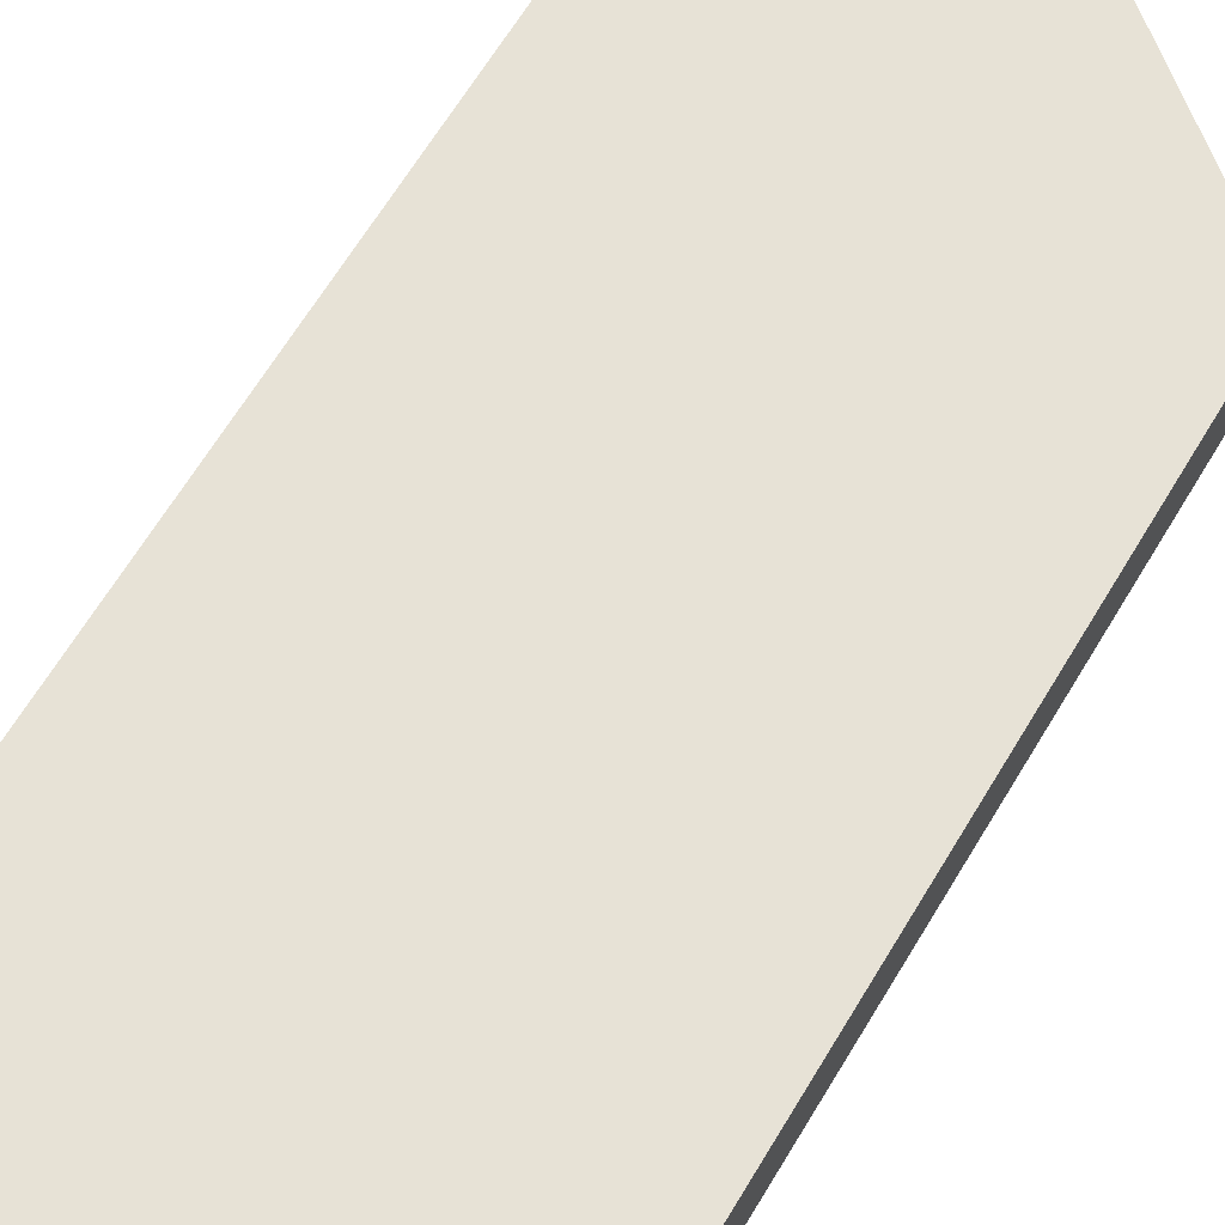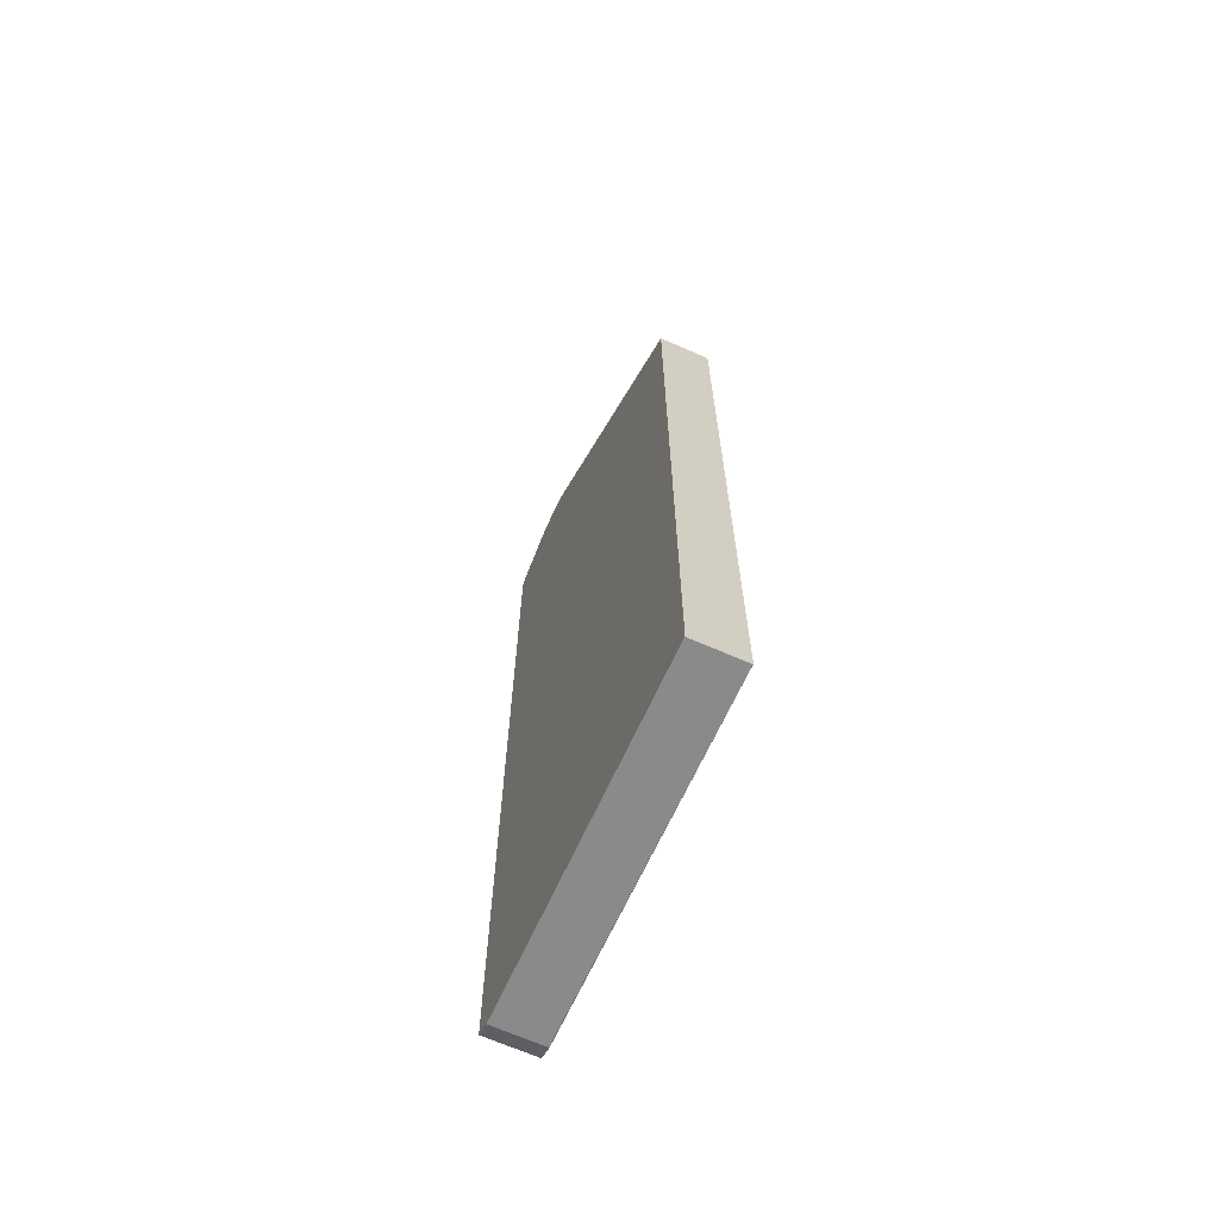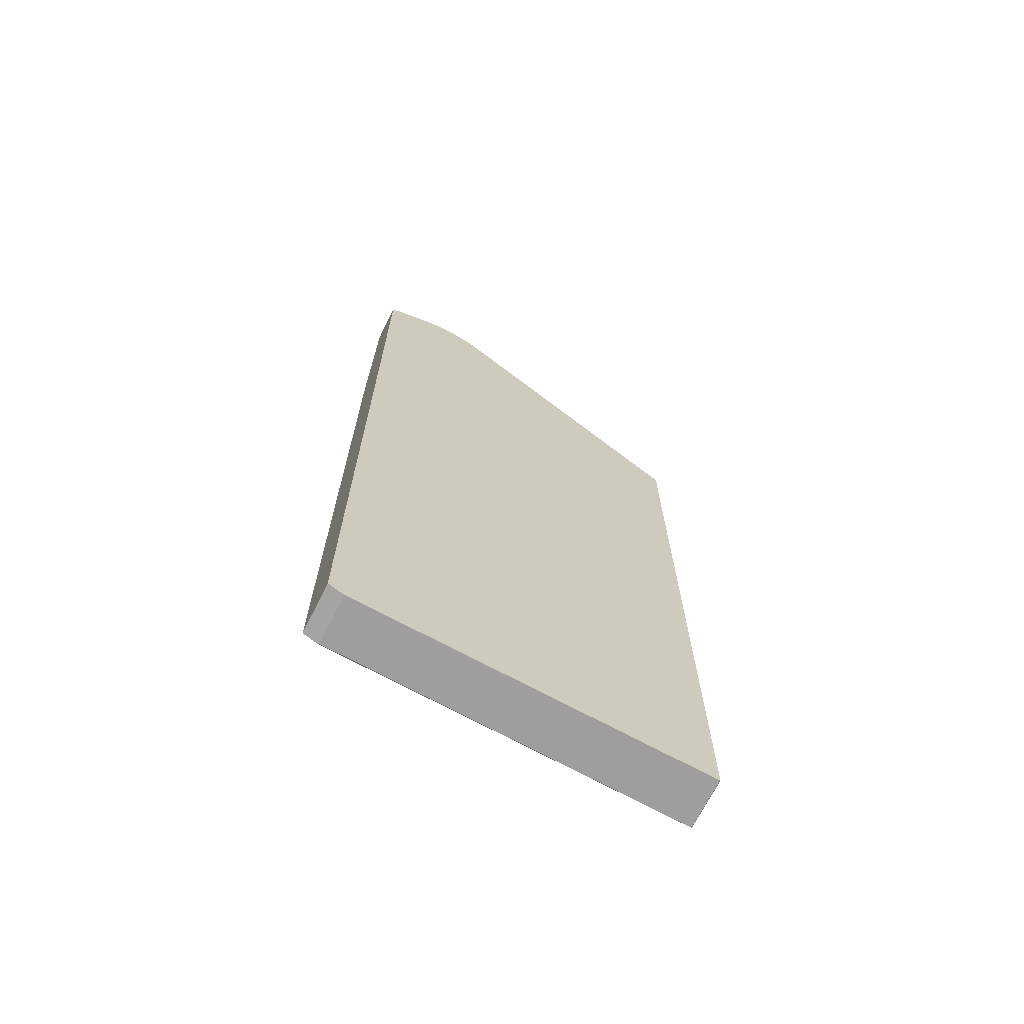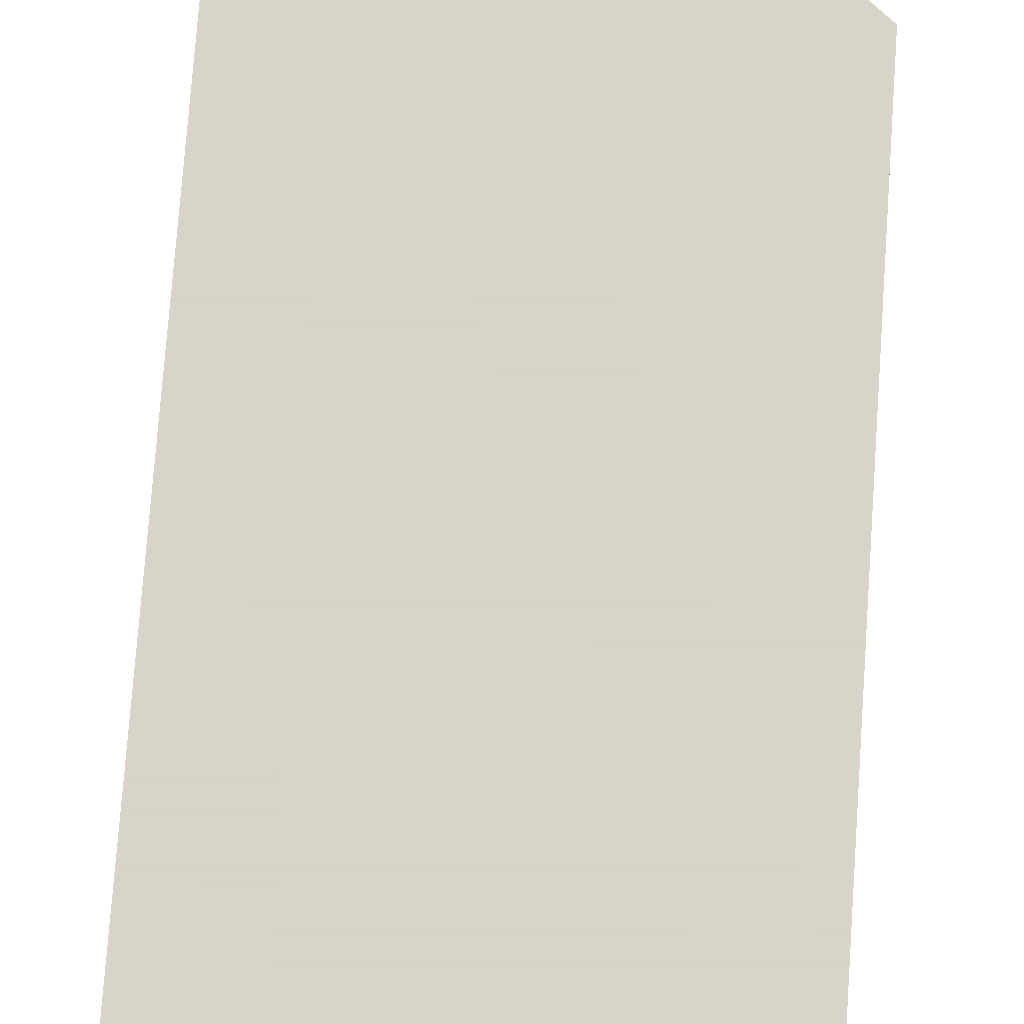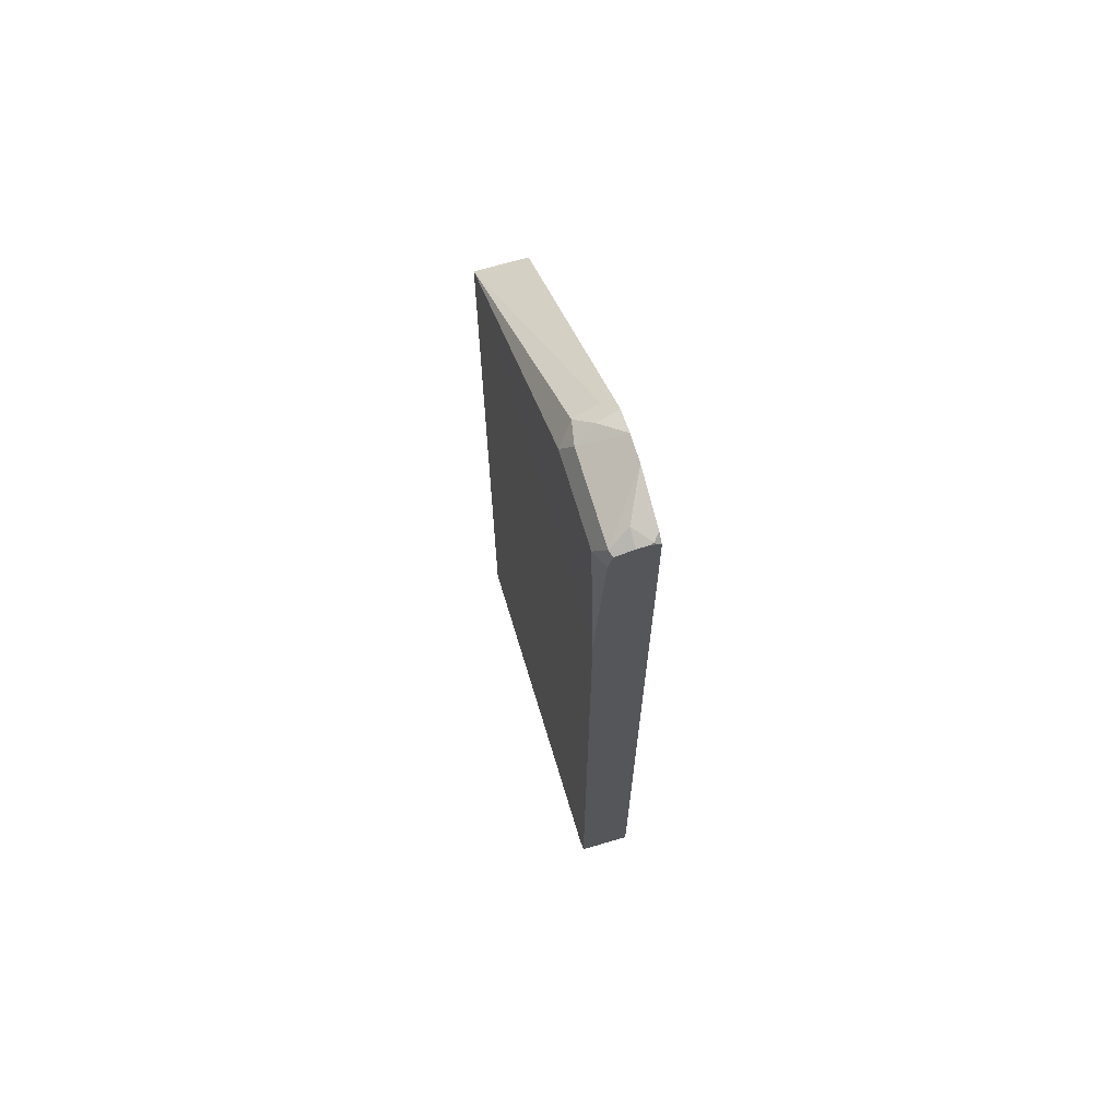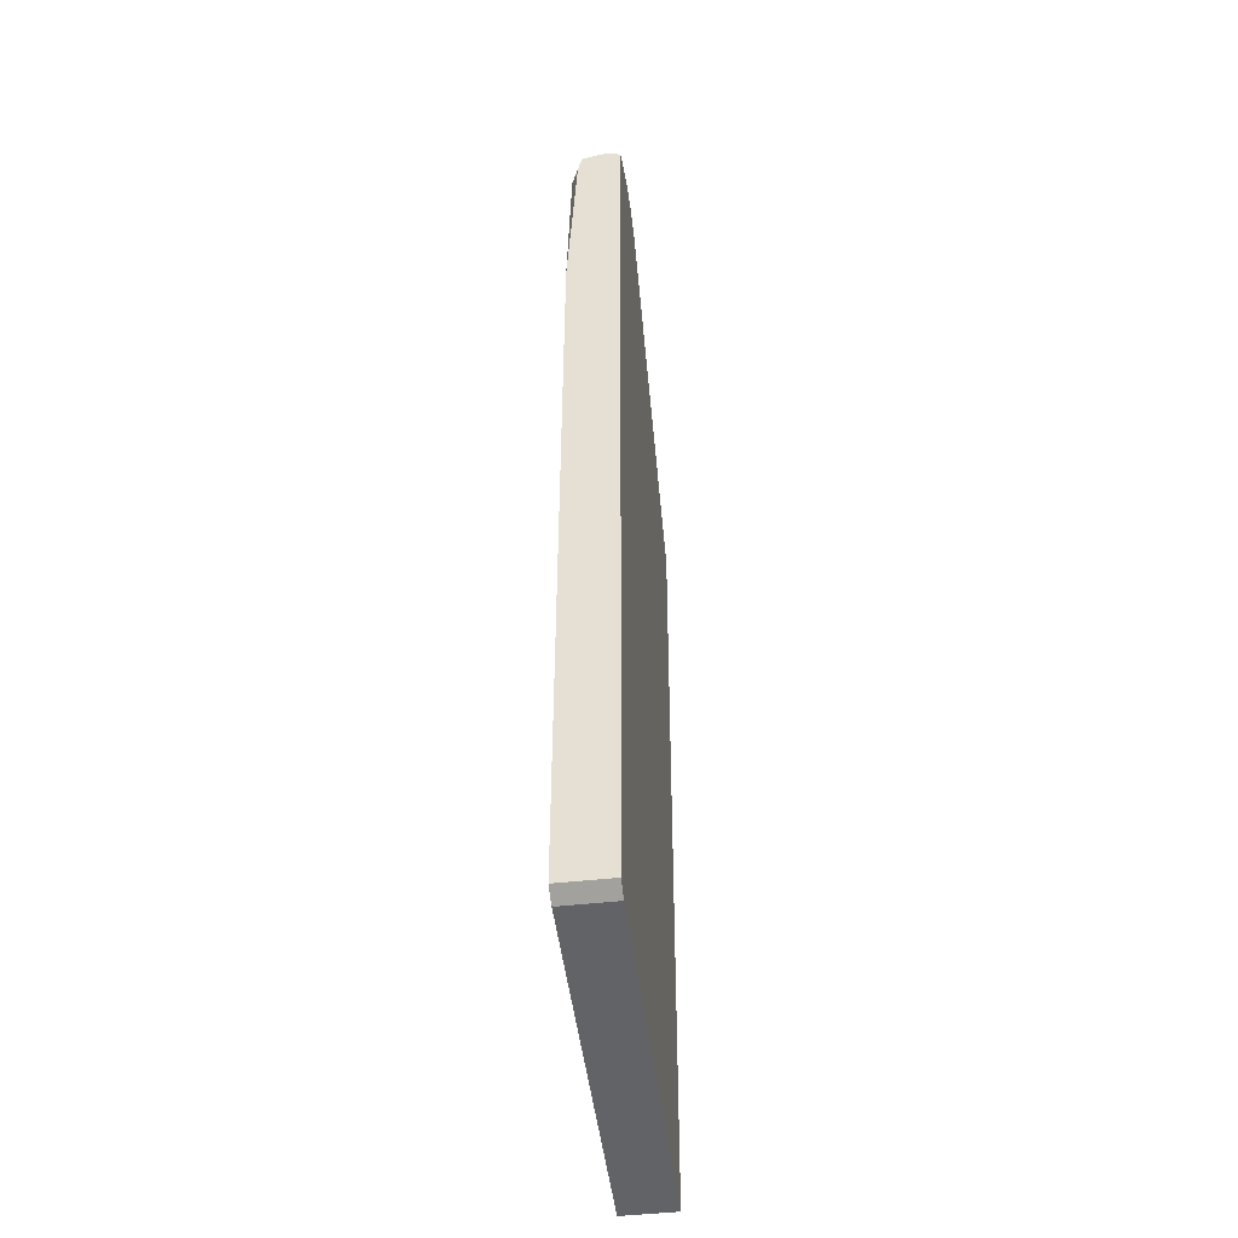
<metadata>
{"format":"obj","ext":"obj","renderer":"f3d","projection":"perspective","resolution":1024,"background":"white","views":[{"elev":63.5,"azim":30.6,"up":"+Z"},{"elev":-68.0,"azim":66.3,"up":"+Y"},{"elev":-69.6,"azim":-26.6,"up":"+Y"},{"elev":75.7,"azim":4.1,"up":"+Z"},{"elev":68.7,"azim":-106.4,"up":"+Y"},{"elev":-46.3,"azim":-82.6,"up":"+Y"}]}
</metadata>
<code>
v 0.1951 0.2532 -0.02003
v -0.04937 0.2532 -0.02003
v 0.01949 0.37 -0.01947
v 0.02923 0.3798 -0.009736
v 0.03248 0.383 0.006491
v 0.02528 0.3902 0.01368
v 0.1951 0.2532 0.01368
v 0.1951 -0.253 -0.02003
v -0.04937 0.37 -0.01426
v -0.03893 0.37 -0.01947
v -0.04937 -0.2285 -0.02003
v 0.013 0.383 -0.01298
v 0.01949 0.3895 -1.9e-07
v 0.02224 0.3923 0.01368
v 0.1951 -0.253 0.01368
v 0.1948 -0.2532 -0.02003
v -0.04937 0.3751 -0.01298
v -0.04544 0.383 -0.01298
v -0.04006 -0.2331 -0.02003
v -0.03893 -0.2337 -0.01947
v -0.04937 -0.2285 0.01368
v 0.005796 0.3974 0.01368
v 0.1948 -0.2532 0.01368
v -0.03893 -0.2334 -0.02003
v -0.04937 0.3814 -0.01141
v -0.04937 0.383 -0.005092
v -0.04937 0.3843 -1.9e-07
v -0.03893 0.3895 -1.9e-07
v -0.01158 0.3974 0.01368
v -0.03893 -0.2337 0.01368
v -0.04937 0.3809 0.01368
v -0.04937 0.3843 0.007636
v -0.04867 0.3846 0.009735
v -0.04396 0.3858 0.01368
v -0.01352 0.3968 0.01368
v -0.04937 0.3829 0.01113
v -0.04937 0.3832 0.01037
f 12 29 22
f 12 18 29
f 12 22 13
f 11 30 21
f 11 20 30
f 11 19 20
f 9 18 10
f 6 15 7
f 8 23 16
f 8 15 23
f 6 23 15
f 6 30 23
f 6 21 30
f 13 22 14
f 9 17 18
f 16 20 24
f 27 32 28
f 16 30 20
f 33 36 34
f 33 37 36
f 32 37 33
f 31 34 36
f 28 35 29
f 28 34 35
f 16 23 30
f 28 33 34
f 6 31 21
f 18 28 29
f 18 27 28
f 18 26 27
f 18 25 26
f 17 25 18
f 28 32 33
f 6 34 31
f 19 24 20
f 6 29 35
f 2 9 10
f 1 11 2
f 1 19 11
f 1 24 19
f 1 16 24
f 1 8 16
f 2 11 21
f 1 15 8
f 1 6 7
f 1 5 6
f 1 4 5
f 1 3 4
f 1 2 10
f 6 35 34
f 1 7 15
f 2 21 31
f 1 10 3
f 2 36 37
f 6 14 22
f 6 22 29
f 5 14 6
f 4 14 5
f 4 13 14
f 2 31 36
f 3 12 4
f 3 18 12
f 4 12 13
f 2 17 9
f 2 25 17
f 2 26 25
f 2 27 26
f 2 32 27
f 2 37 32
f 3 10 18

</code>
